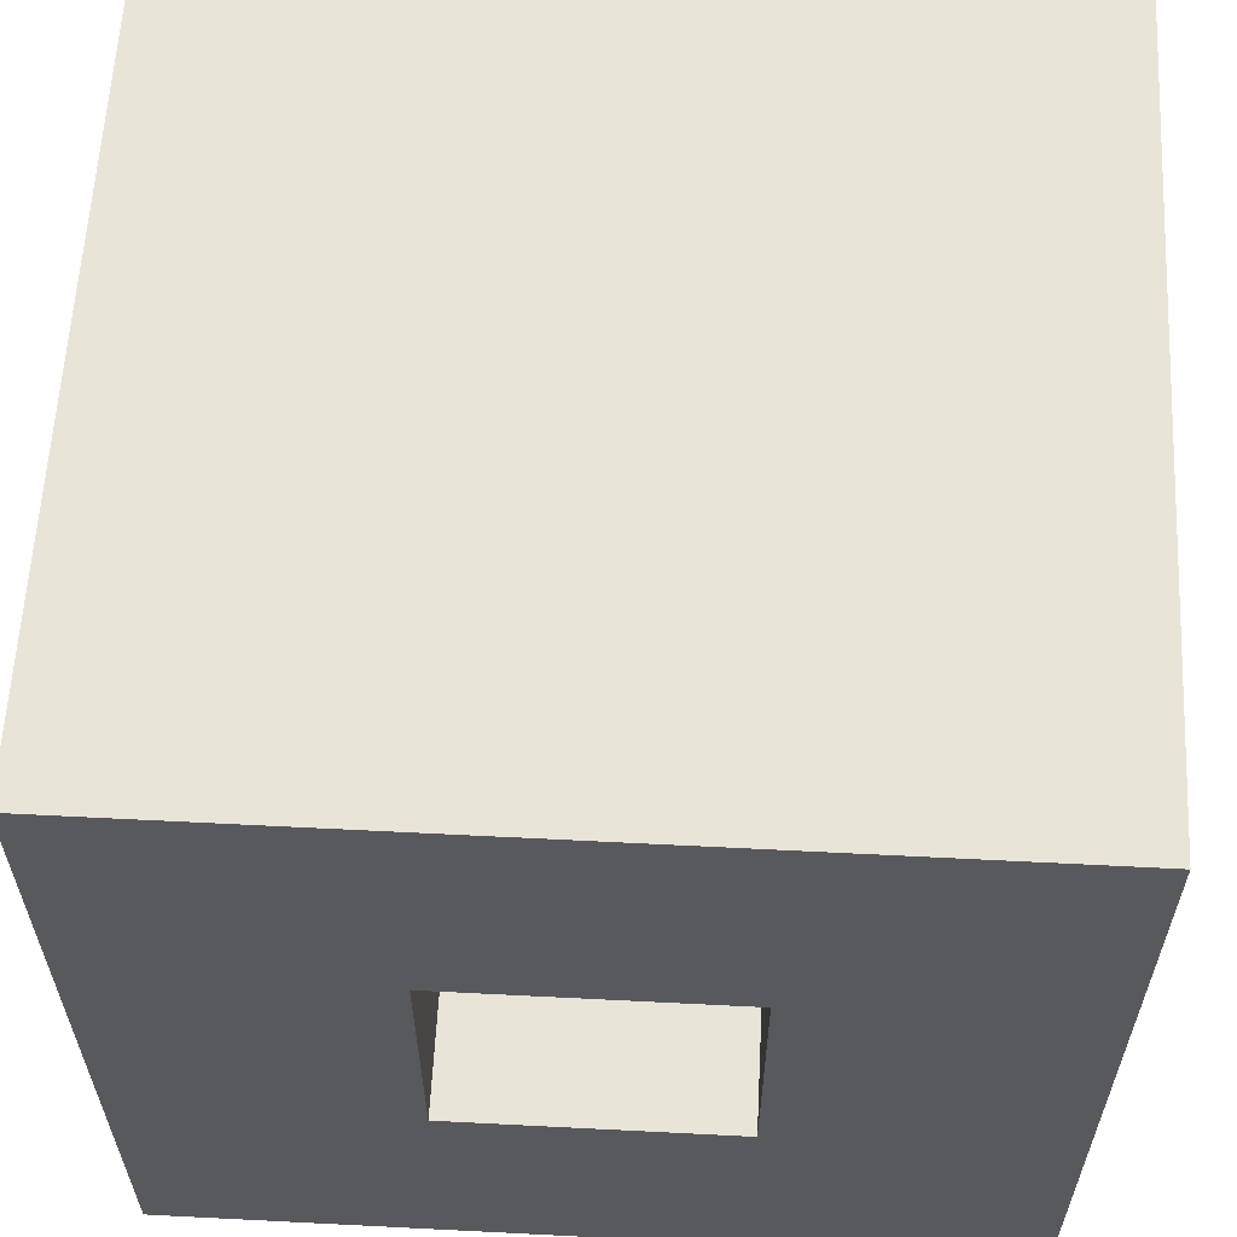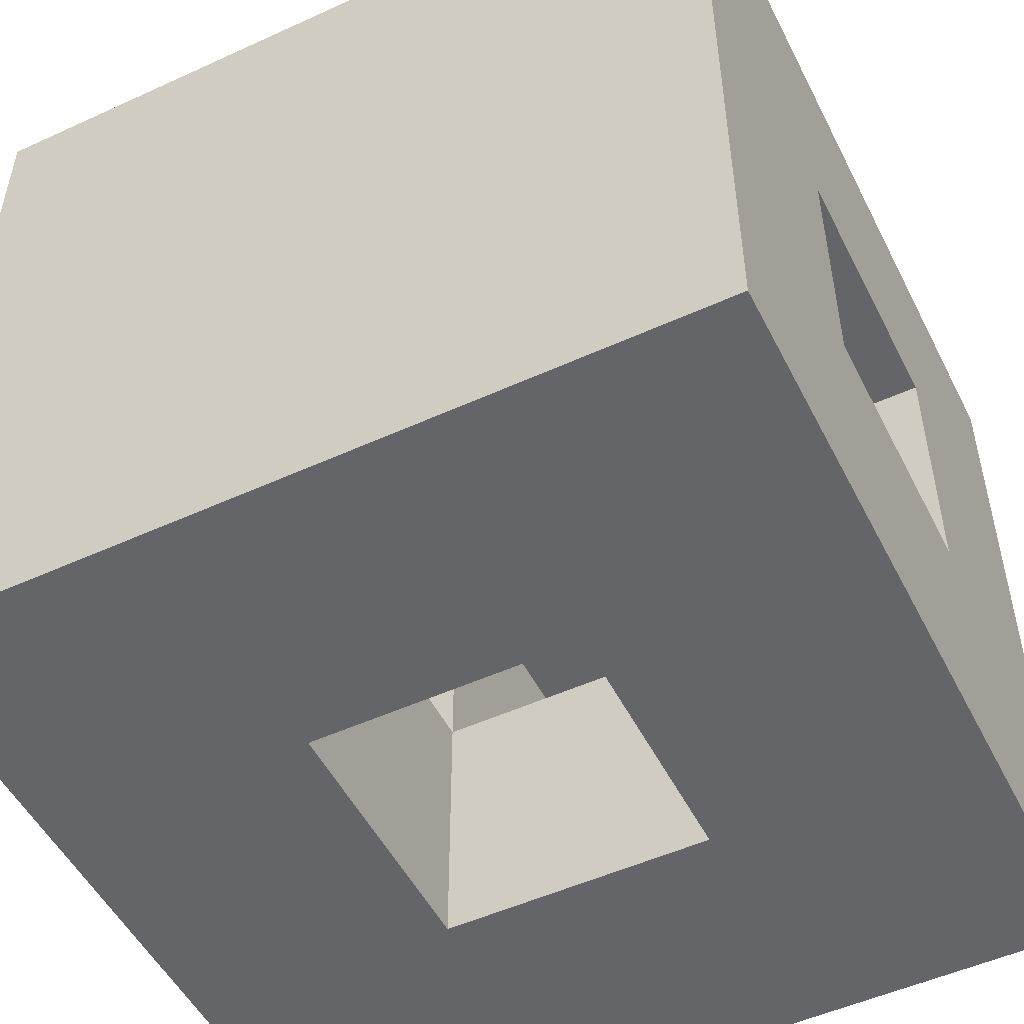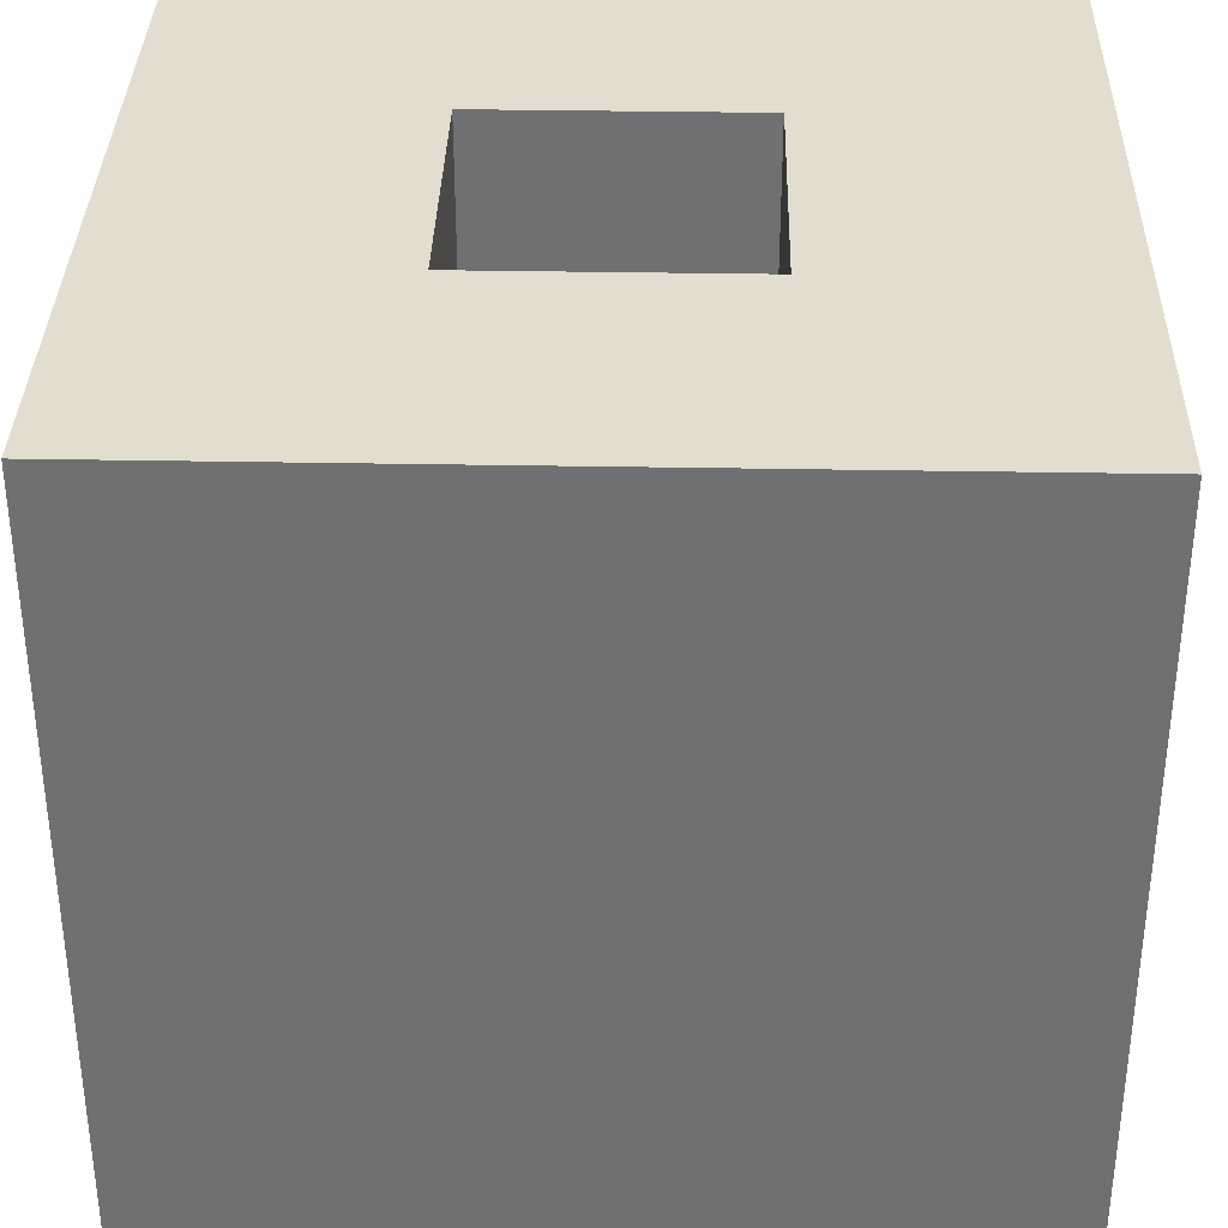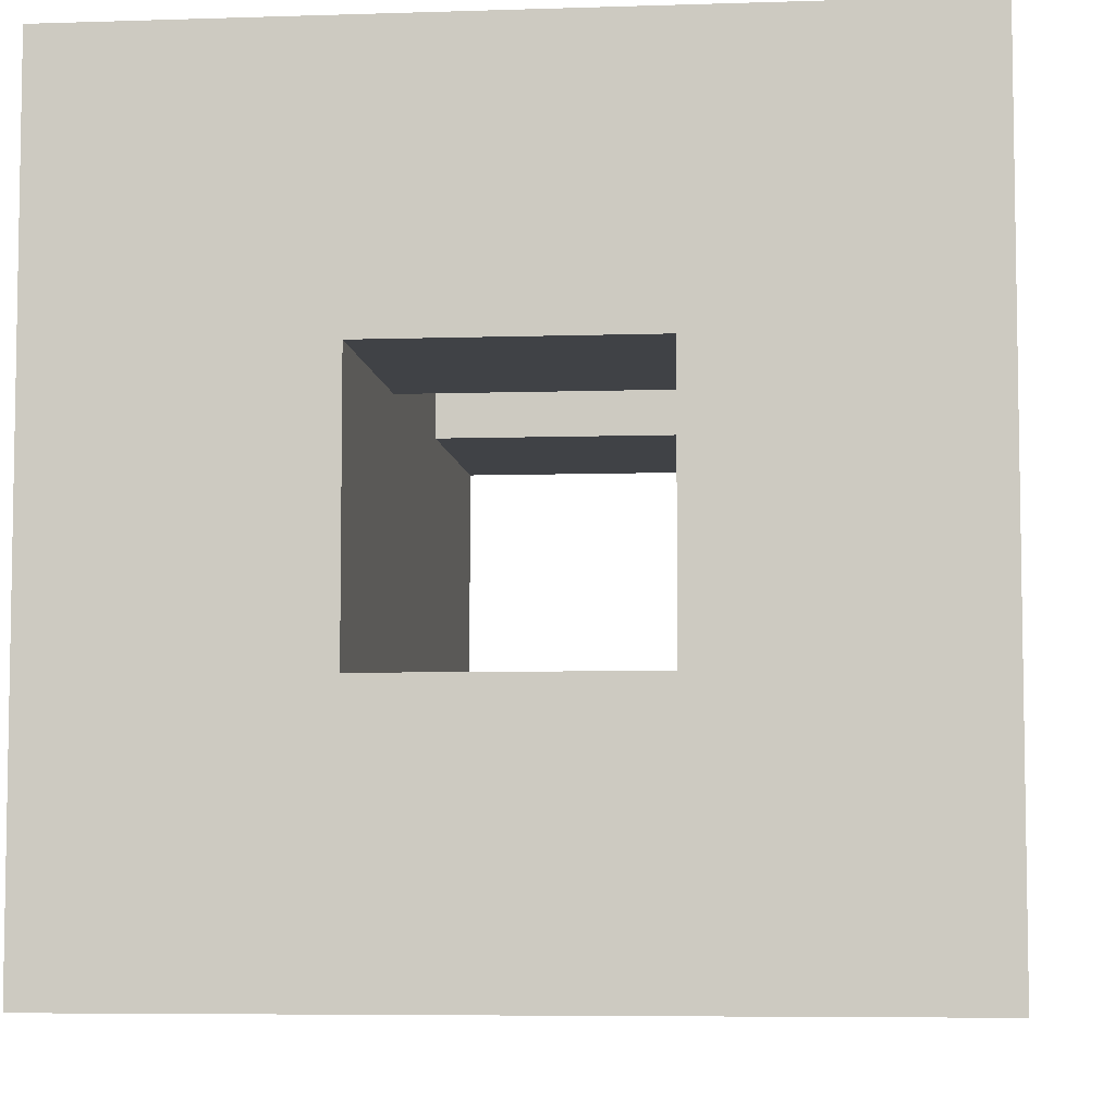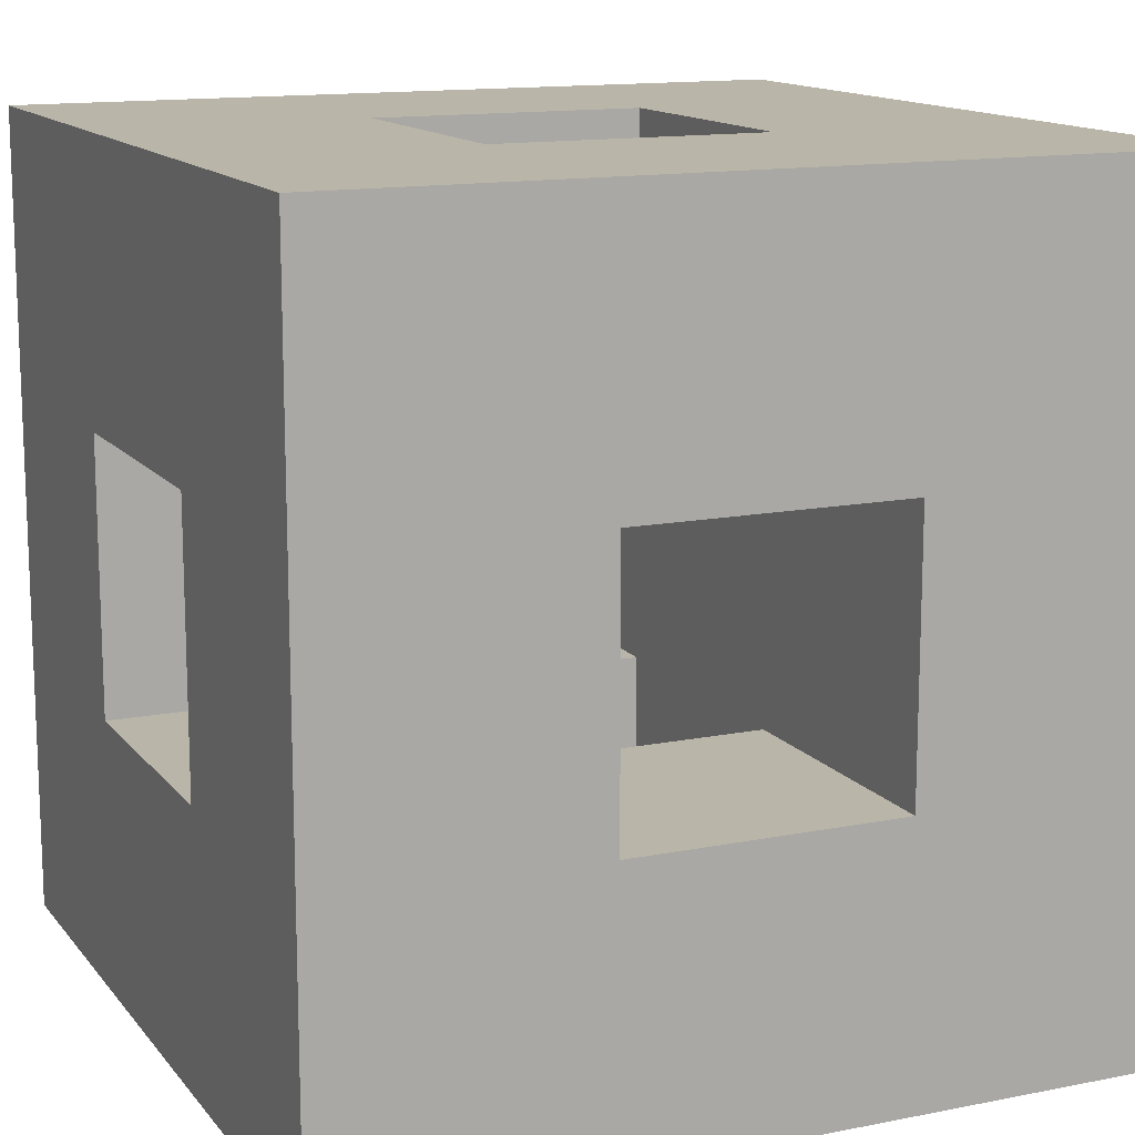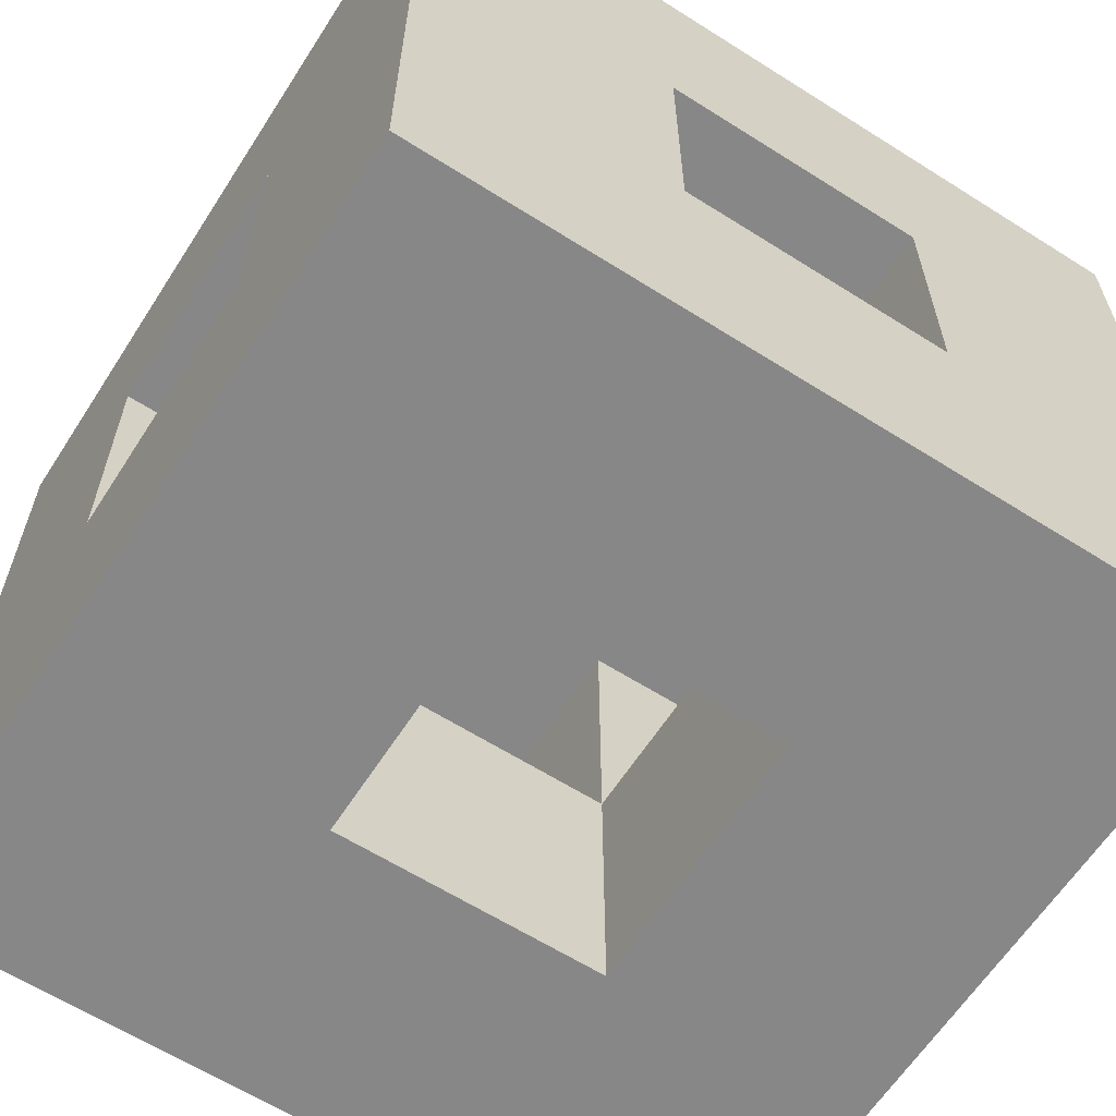
<metadata>
{"format":"obj","ext":"obj","renderer":"f3d","projection":"perspective","resolution":1024,"background":"white","views":[{"elev":60.2,"azim":3.0,"up":"+Y"},{"elev":-51.4,"azim":-153.6,"up":"+Z"},{"elev":35.0,"azim":-178.6,"up":"+Z"},{"elev":-6.2,"azim":-84.4,"up":"+Z"},{"elev":13.7,"azim":66.0,"up":"+Z"},{"elev":-62.5,"azim":-32.7,"up":"+Y"}]}
</metadata>
<code>
o
v -0.1 0 0.1
v -0.1 0 0
v -0.1 0 -0.1
v -0.1 0 -0.2
v -0.1 0.1 0.1
v -0.1 0.1 0
v -0.1 0.1 -0.1
v -0.1 0.1 -0.2
v -0.1 0.2 0.1
v -0.1 0.2 0
v -0.1 0.2 -0.1
v -0.1 0.2 -0.2
v -0.1 0.3 0.1
v -0.1 0.3 0
v -0.1 0.3 -0.1
v -0.1 0.3 -0.2
v 0.1 0 0
v 0.1 0 -0.1
v 0.1 0.1 0.1
v 0.1 0.1 0
v 0.1 0.1 -0.1
v 0.1 0.1 -0.2
v 0.1 0.2 0.1
v 0.1 0.2 0
v 0.1 0.2 -0.1
v 0.1 0.2 -0.2
v 0 0 0
v 0 0 -0.1
v 0 0.1 0.1
v 0 0.1 0
v 0 0.1 -0.1
v 0 0.1 -0.2
v 0 0.2 0.1
v 0 0.2 0
v 0 0.2 -0.1
v 0 0.2 -0.2
v 0.2 0 0.1
v 0.2 0 0
v 0.2 0 -0.1
v 0.2 0 -0.2
v 0.2 0.1 0.1
v 0.2 0.1 0
v 0.2 0.1 -0.1
v 0.2 0.1 -0.2
v 0.2 0.2 0.1
v 0.2 0.2 0
v 0.2 0.2 -0.1
v 0.2 0.2 -0.2
v 0.2 0.3 0.1
v 0.2 0.3 0
v 0.2 0.3 -0.1
v 0.2 0.3 -0.2
v -0.1 0 0.1
v -0.1 0.1 0.1
v -0.1 0.2 0.1
v -0.1 0.3 0.1
v 0 0 0.1
v 0 0.1 0.1
v 0 0.2 0.1
v 0 0.3 0.1
v 0.1 0 0.1
v 0.1 0.1 0.1
v 0.1 0.2 0.1
v 0.1 0.3 0.1
v 0.2 0 0.1
v 0.2 0.1 0.1
v 0.2 0.2 0.1
v 0.2 0.3 0.1
v -0.1 0.1 -0.1
v -0.1 0.2 -0.1
v 0 0 -0.1
v 0 0.1 -0.1
v 0 0.2 -0.1
v 0.1 0 -0.1
v 0.1 0.1 -0.1
v 0.1 0.2 -0.1
v 0.2 0.1 -0.1
v 0.2 0.2 -0.1
v -0.1 0.1 0
v -0.1 0.2 0
v 0 0 0
v 0 0.1 0
v 0 0.2 0
v 0.1 0 0
v 0.1 0.1 0
v 0.1 0.2 0
v 0.2 0.1 0
v 0.2 0.2 0
v -0.1 0 -0.2
v -0.1 0.1 -0.2
v -0.1 0.2 -0.2
v -0.1 0.3 -0.2
v 0 0 -0.2
v 0 0.1 -0.2
v 0 0.2 -0.2
v 0 0.3 -0.2
v 0.1 0 -0.2
v 0.1 0.1 -0.2
v 0.1 0.2 -0.2
v 0.1 0.3 -0.2
v 0.2 0 -0.2
v 0.2 0.1 -0.2
v 0.2 0.2 -0.2
v 0.2 0.3 -0.2
v -0.1 0 0.1
v 0 0 0.1
v 0.1 0 0.1
v 0.2 0 0.1
v -0.1 0 0
v 0 0 0
v 0.1 0 0
v 0.2 0 0
v -0.1 0 -0.1
v 0 0 -0.1
v 0.1 0 -0.1
v 0.2 0 -0.1
v -0.1 0 -0.2
v 0 0 -0.2
v 0.1 0 -0.2
v 0.2 0 -0.2
v 0 0.2 0.1
v 0.1 0.2 0.1
v -0.1 0.2 0
v 0 0.2 0
v 0.1 0.2 0
v 0.2 0.2 0
v -0.1 0.2 -0.1
v 0 0.2 -0.1
v 0.1 0.2 -0.1
v 0.2 0.2 -0.1
v 0 0.2 -0.2
v 0.1 0.2 -0.2
v 0 0.1 0.1
v 0.1 0.1 0.1
v -0.1 0.1 0
v 0 0.1 0
v 0.1 0.1 0
v 0.2 0.1 0
v -0.1 0.1 -0.1
v 0 0.1 -0.1
v 0.1 0.1 -0.1
v 0.2 0.1 -0.1
v 0 0.1 -0.2
v 0.1 0.1 -0.2
v -0.1 0.3 0.1
v 0 0.3 0.1
v 0.1 0.3 0.1
v 0.2 0.3 0.1
v -0.1 0.3 0
v 0 0.3 0
v 0.1 0.3 0
v 0.2 0.3 0
v -0.1 0.3 -0.1
v 0 0.3 -0.1
v 0.1 0.3 -0.1
v 0.2 0.3 -0.1
v -0.1 0.3 -0.2
v 0 0.3 -0.2
v 0.1 0.3 -0.2
v 0.2 0.3 -0.2
f 5 2 1
f 6 3 2
f 6 2 5
f 7 4 3
f 7 3 6
f 8 4 7
f 9 6 5
f 10 6 9
f 11 8 7
f 12 8 11
f 13 10 9
f 14 11 10
f 14 10 13
f 15 12 11
f 15 11 14
f 16 12 15
f 20 18 17
f 21 18 20
f 23 20 19
f 24 20 23
f 25 22 21
f 26 22 25
f 27 28 30
f 30 28 31
f 29 30 33
f 33 30 34
f 31 32 35
f 35 32 36
f 37 38 41
f 38 39 42
f 41 38 42
f 39 40 43
f 42 39 43
f 43 40 44
f 41 42 45
f 45 42 46
f 43 44 47
f 47 44 48
f 45 46 49
f 46 47 50
f 49 46 50
f 47 48 51
f 50 47 51
f 51 48 52
f 57 54 53
f 58 55 54
f 58 54 57
f 59 56 55
f 59 55 58
f 60 56 59
f 61 58 57
f 62 58 61
f 63 60 59
f 64 60 63
f 65 62 61
f 66 63 62
f 66 62 65
f 67 64 63
f 67 63 66
f 68 64 67
f 72 70 69
f 73 70 72
f 74 72 71
f 75 72 74
f 77 76 75
f 78 76 77
f 79 80 82
f 82 80 83
f 81 82 84
f 84 82 85
f 85 86 87
f 87 86 88
f 89 90 93
f 90 91 94
f 93 90 94
f 91 92 95
f 94 91 95
f 95 92 96
f 93 94 97
f 97 94 98
f 95 96 99
f 99 96 100
f 97 98 101
f 98 99 102
f 101 98 102
f 99 100 103
f 102 99 103
f 103 100 104
f 109 106 105
f 110 107 106
f 110 106 109
f 111 108 107
f 111 107 110
f 112 108 111
f 113 110 109
f 114 110 113
f 115 112 111
f 116 112 115
f 117 114 113
f 118 115 114
f 118 114 117
f 119 116 115
f 119 115 118
f 120 116 119
f 124 122 121
f 125 122 124
f 127 124 123
f 128 125 124
f 128 124 127
f 129 126 125
f 129 125 128
f 130 126 129
f 131 129 128
f 132 129 131
f 133 134 136
f 136 134 137
f 135 136 139
f 139 136 140
f 137 138 141
f 141 138 142
f 140 141 143
f 143 141 144
f 145 146 149
f 146 147 150
f 149 146 150
f 147 148 151
f 150 147 151
f 151 148 152
f 149 150 153
f 150 151 154
f 153 150 154
f 151 152 155
f 154 151 155
f 155 152 156
f 153 154 157
f 154 155 158
f 157 154 158
f 155 156 159
f 158 155 159
f 159 156 160

</code>
